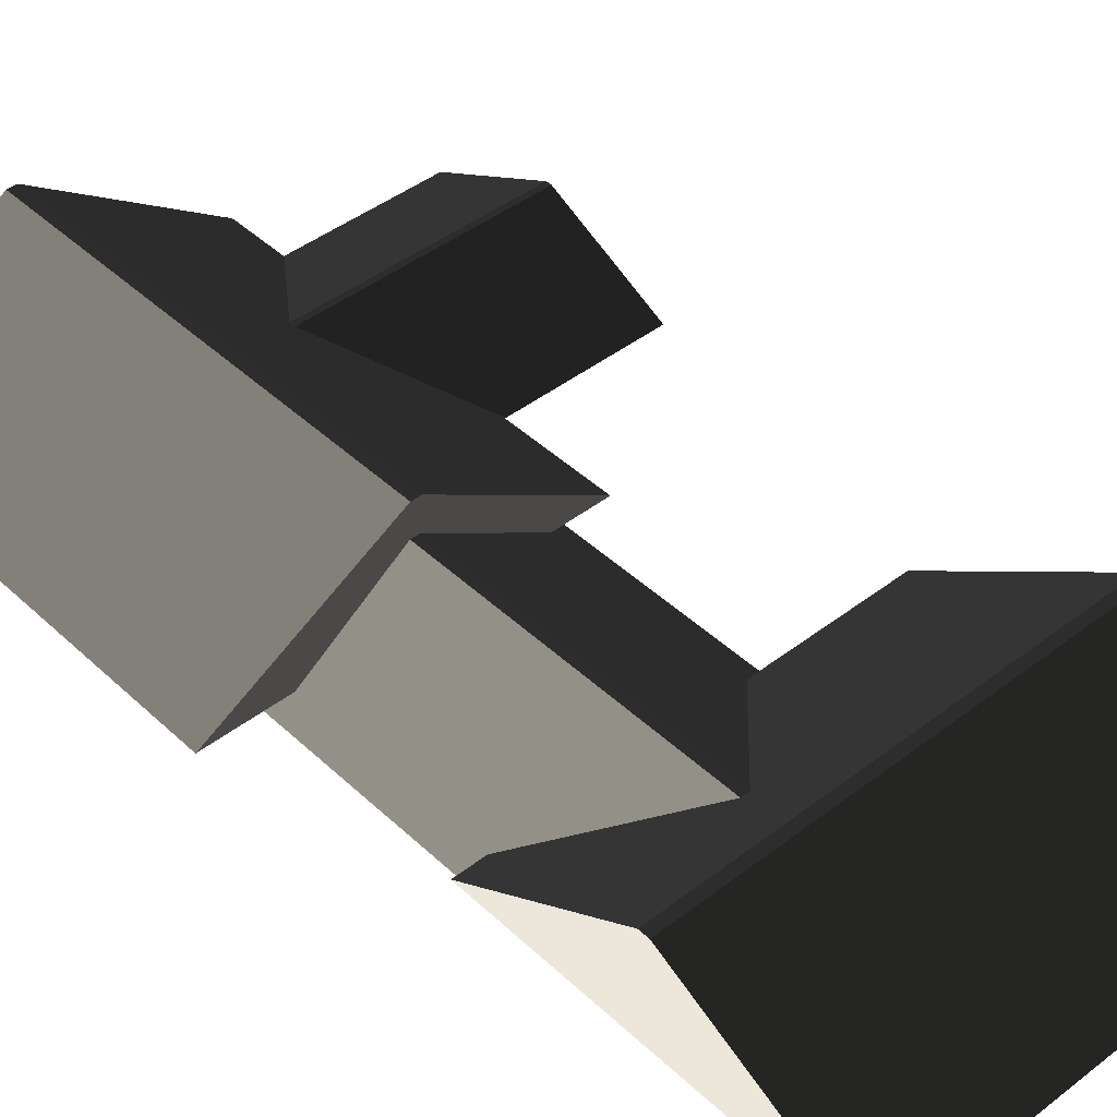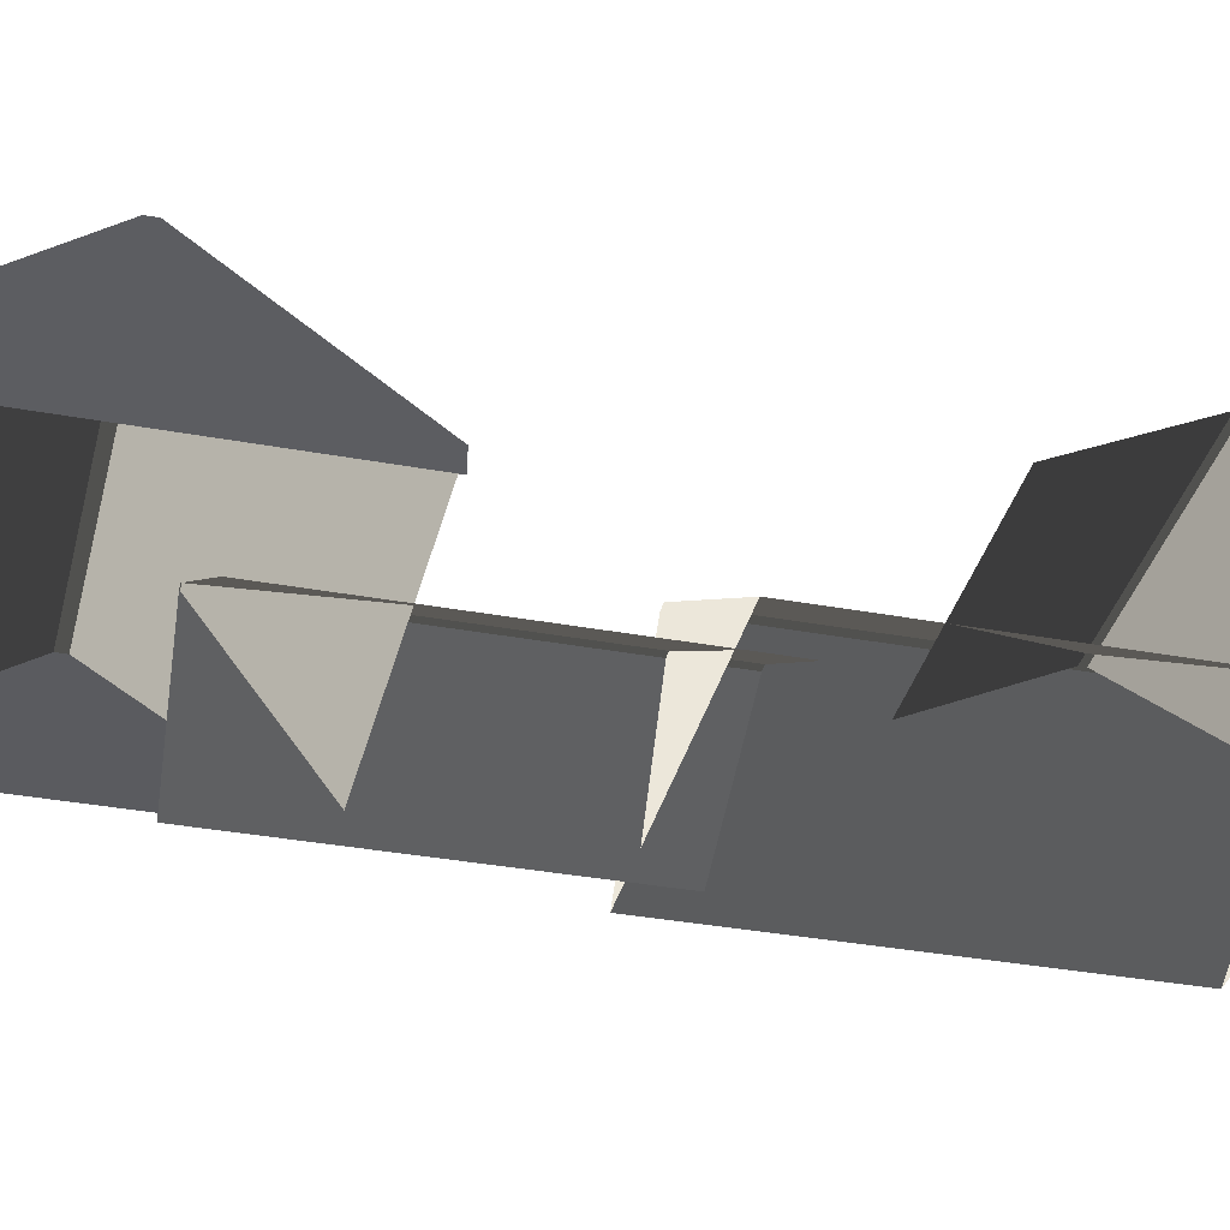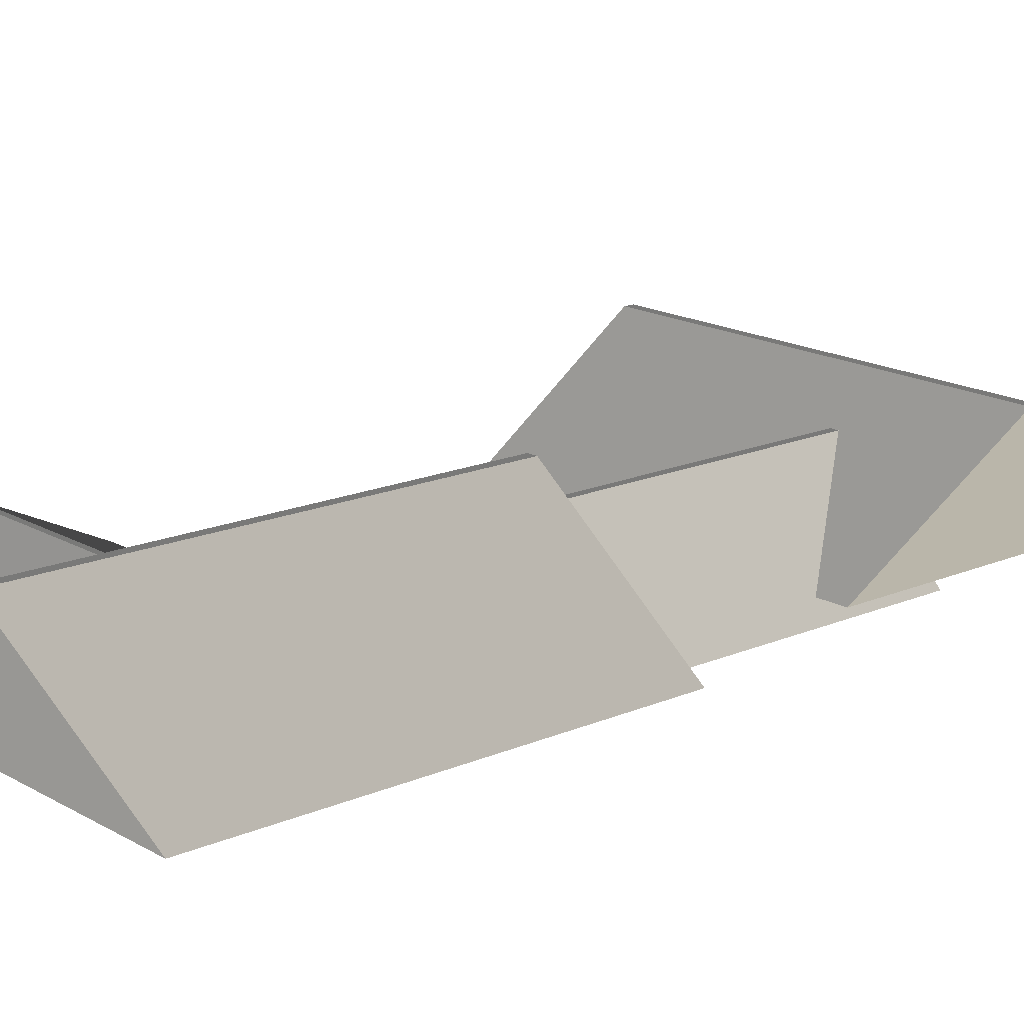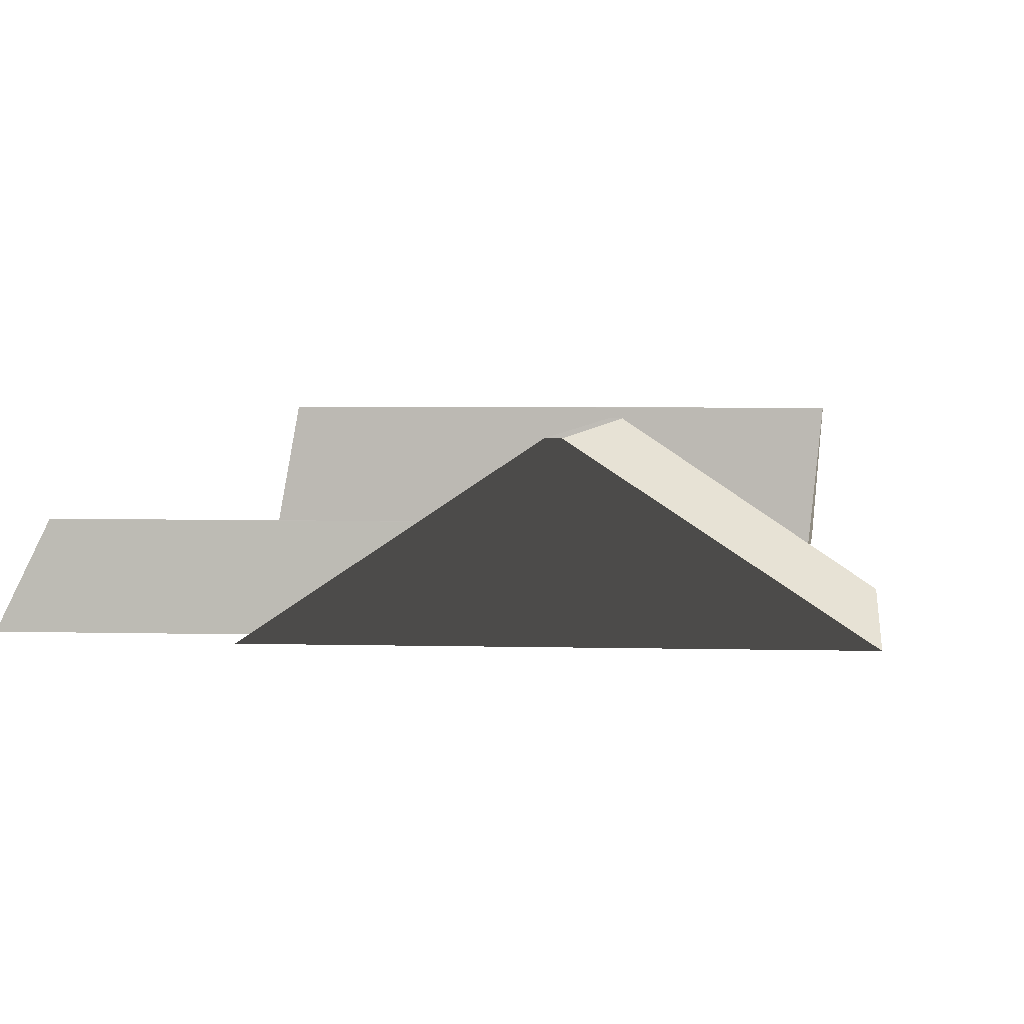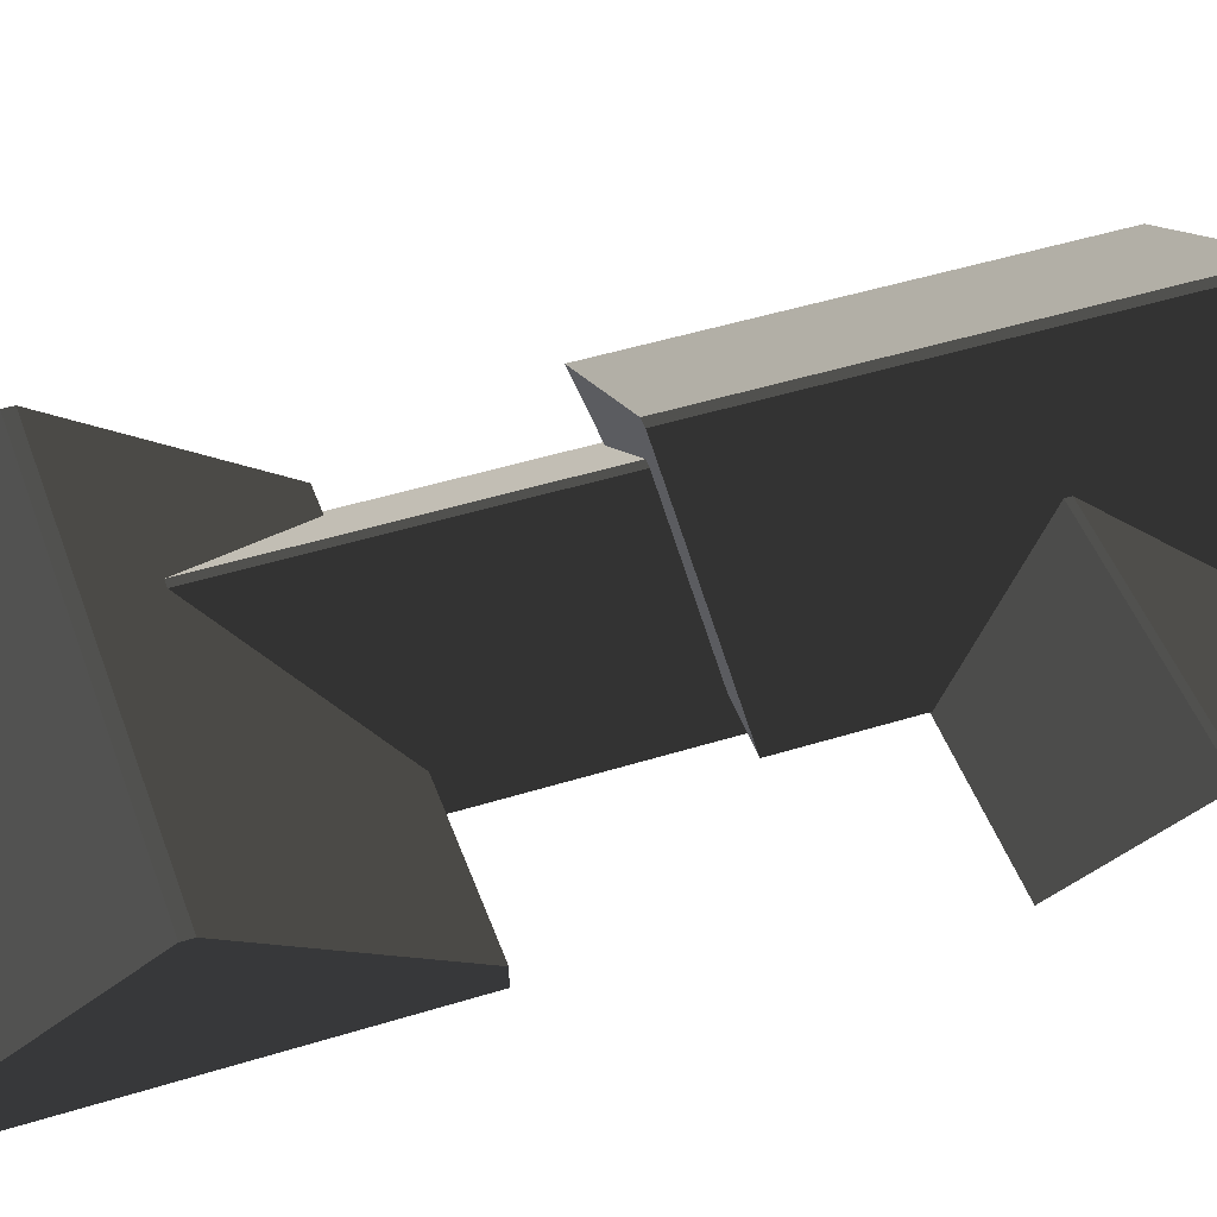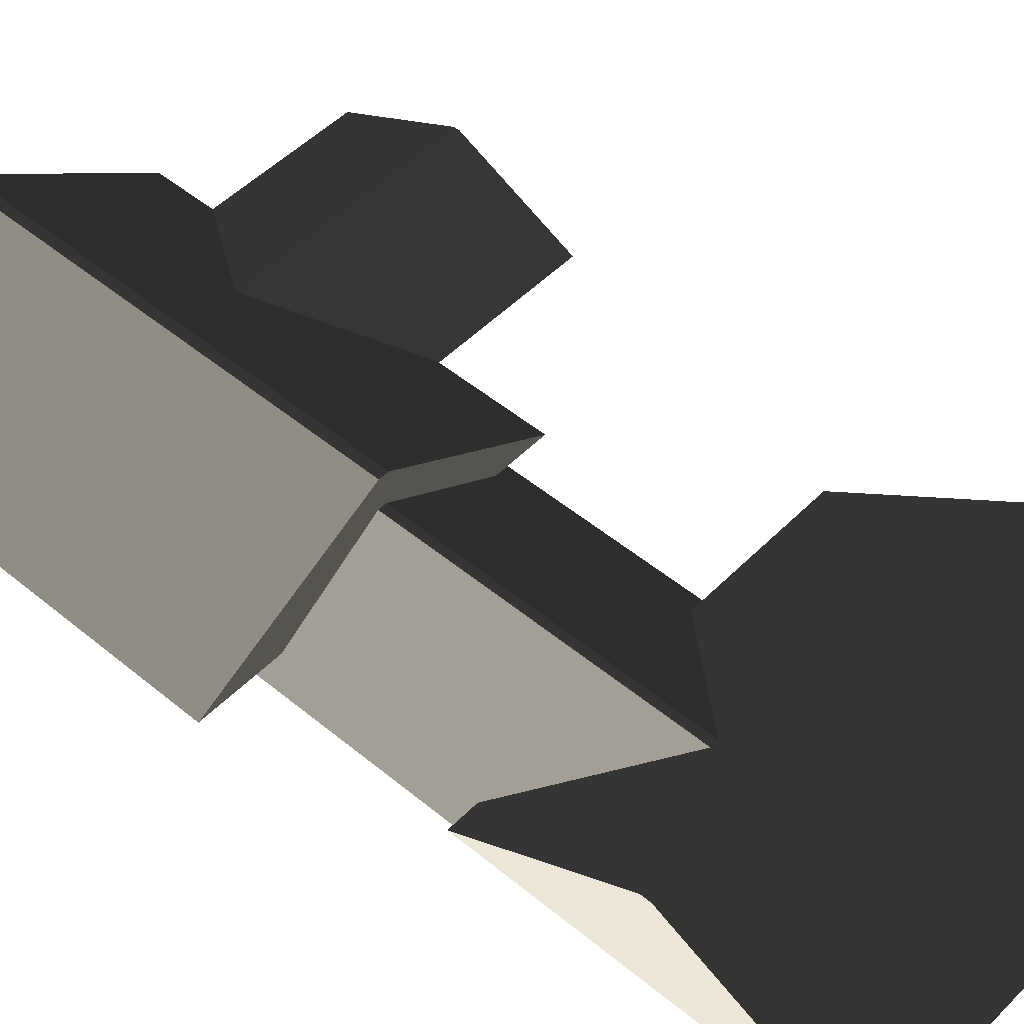
<metadata>
{"format":"obj","ext":"obj","renderer":"f3d","projection":"perspective","resolution":1024,"background":"white","views":[{"elev":43.6,"azim":-42.3,"up":"+Z"},{"elev":-35.4,"azim":76.3,"up":"+Z"},{"elev":16.8,"azim":-131.0,"up":"+Z"},{"elev":3.2,"azim":-173.6,"up":"+Z"},{"elev":47.5,"azim":70.7,"up":"+Z"},{"elev":50.0,"azim":-47.7,"up":"+Z"}]}
</metadata>
<code>
v -0.8321 0.347 0.8882
v -3.814 0.1694 2.865
v -3.814 7.674 2.865
v -0.8321 7.496 0.8882
v -3.814 0.1694 2.865
v -3.983 0.1694 2.865
v -3.983 7.674 2.865
v -3.814 7.674 2.865
v -6.965 7.496 0.8882
v -3.983 7.674 2.865
v -3.983 0.1694 2.865
v -6.965 0.347 0.8882
v -6.965 0.347 0.8882
v -3.983 0.1694 2.865
v -3.814 0.1694 2.865
v -0.8321 0.347 0.8882
v -0.8321 7.496 0.8882
v -3.814 7.674 2.865
v -3.983 7.674 2.865
v -6.965 7.496 0.8882
v 1.809 6.454 0.8764
v 1.809 4.387 1.88
v -2.567 4.387 1.88
v -2.567 6.454 0.8764
v 1.809 4.387 1.88
v 1.809 4.284 1.88
v -2.567 4.284 1.88
v -2.567 4.387 1.88
v -2.567 2.217 0.8764
v -2.567 4.284 1.88
v 1.809 4.284 1.88
v 1.809 2.217 0.8764
v -6.1 -2.866 0.8882
v -6.277 -5.848 2.865
v -6.277 -6.017 2.865
v -6.1 -8.999 0.8882
v -6.1 -8.999 0.8882
v -6.277 -6.017 2.865
v 0.9965 -6.026 2.865
v 0.819 -9.008 0.8882
v 0.9965 -5.857 2.865
v 0.9965 -6.026 2.865
v -6.277 -6.017 2.865
v -6.277 -5.848 2.865
v 0.819 -2.875 0.8882
v 0.9965 -5.857 2.865
v -6.277 -5.848 2.865
v -6.1 -2.866 0.8882
v -1.387 -4.785 0.6355
v -3.829 -4.94 2.254
v -3.829 1.273 2.254
v -1.387 1.128 0.6355
v -3.829 -4.94 2.254
v -3.968 -4.94 2.254
v -3.968 1.273 2.254
v -3.829 1.273 2.254
v -5.884 1.128 0.6355
v -3.968 1.273 2.254
v -3.968 -4.94 2.254
v -5.884 -4.785 0.6355
v 0.819 -2.875 0.5438
v 0.819 -9.008 0.5438
v 0.819 -9.008 0.8882
v 0.9965 -6.026 2.865
v 0.9965 -5.857 2.865
v 0.819 -2.875 0.8882
g Building_small_t1.127_33189_24
f 1 3 2
f 1 4 3
f 5 7 6
f 5 8 7
f 9 11 10
f 9 12 11
f 13 15 14
f 13 16 15
f 17 19 18
f 17 20 19
f 21 23 22
f 21 24 23
f 25 27 26
f 25 28 27
f 29 31 30
f 29 32 31
f 33 35 34
f 33 36 35
f 37 39 38
f 37 40 39
f 41 43 42
f 41 44 43
f 45 47 46
f 45 48 47
f 49 51 50
f 49 52 51
f 53 55 54
f 53 56 55
f 57 59 58
f 57 60 59
f 61 63 62
f 63 61 64
f 64 61 65
f 65 61 66

</code>
